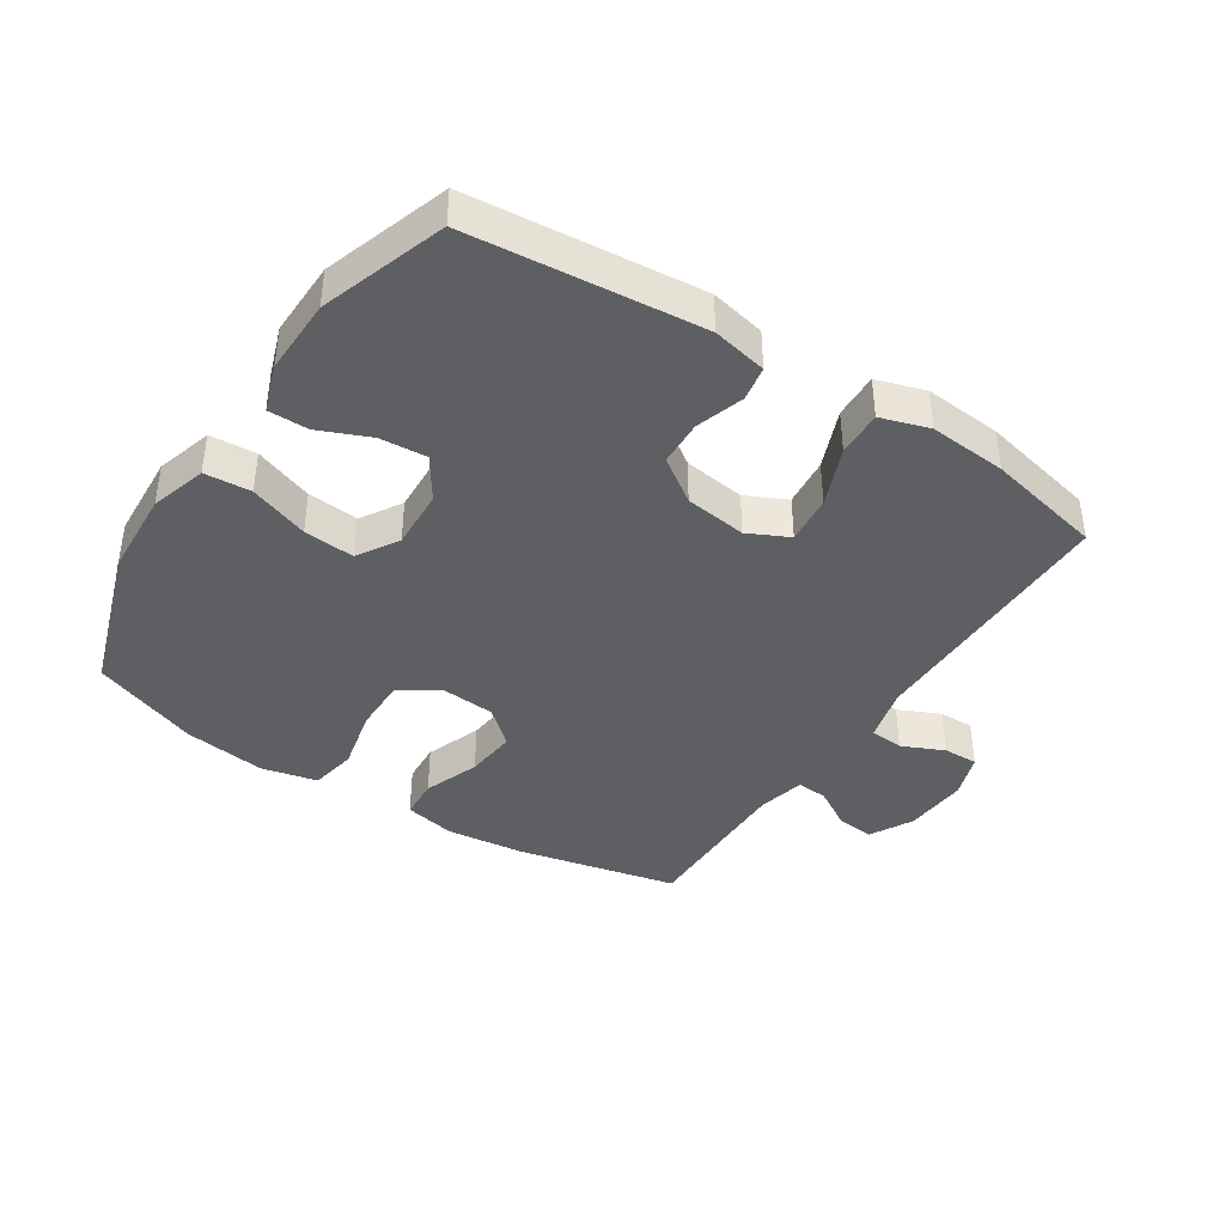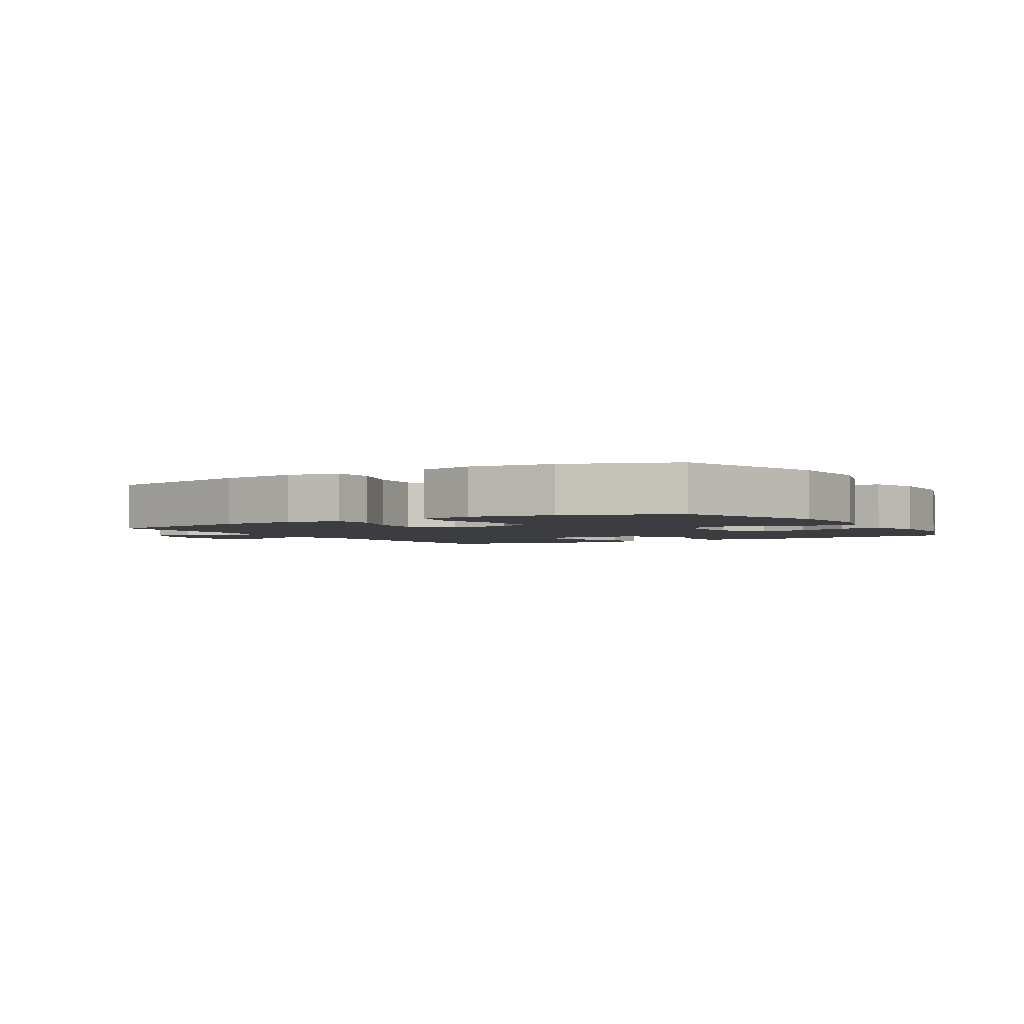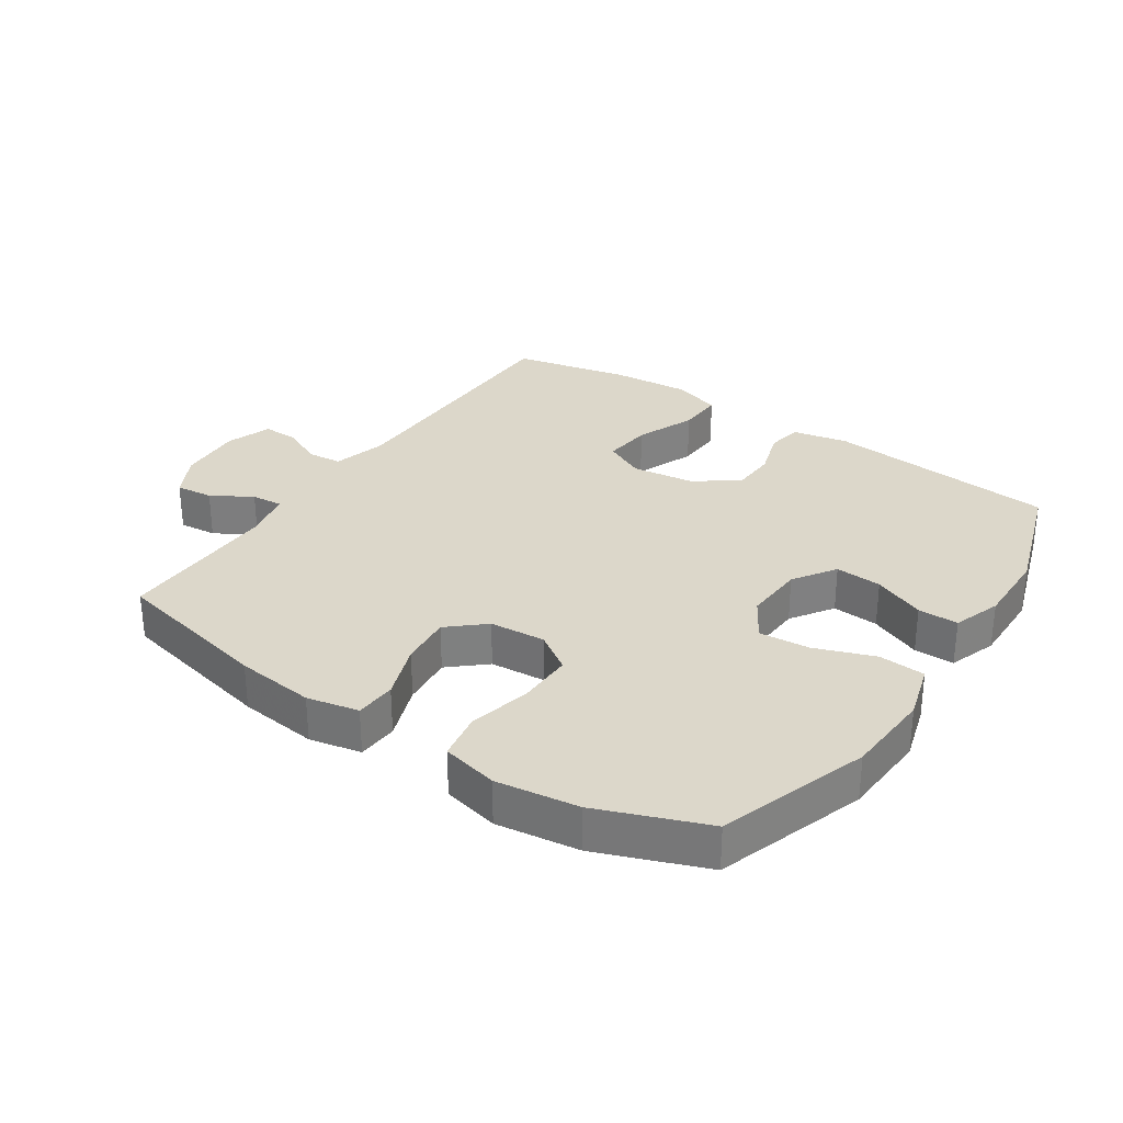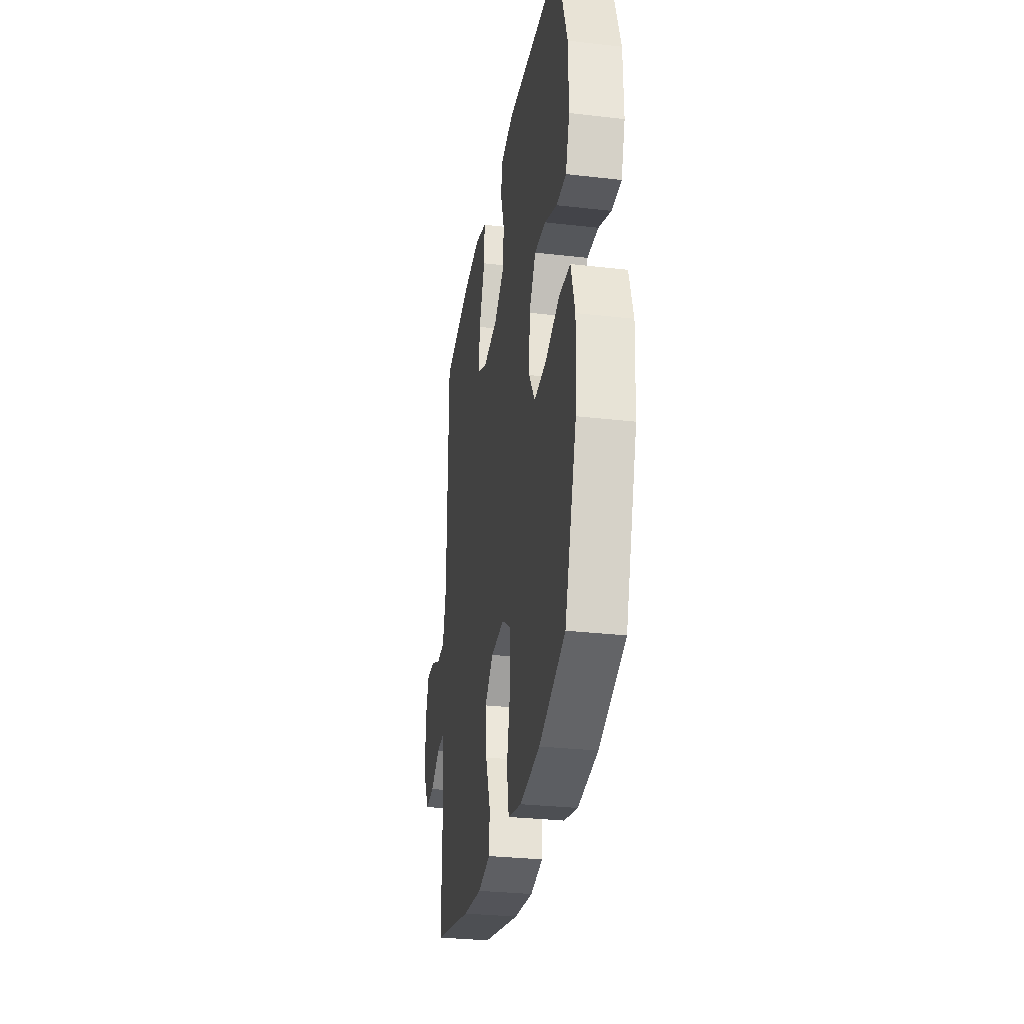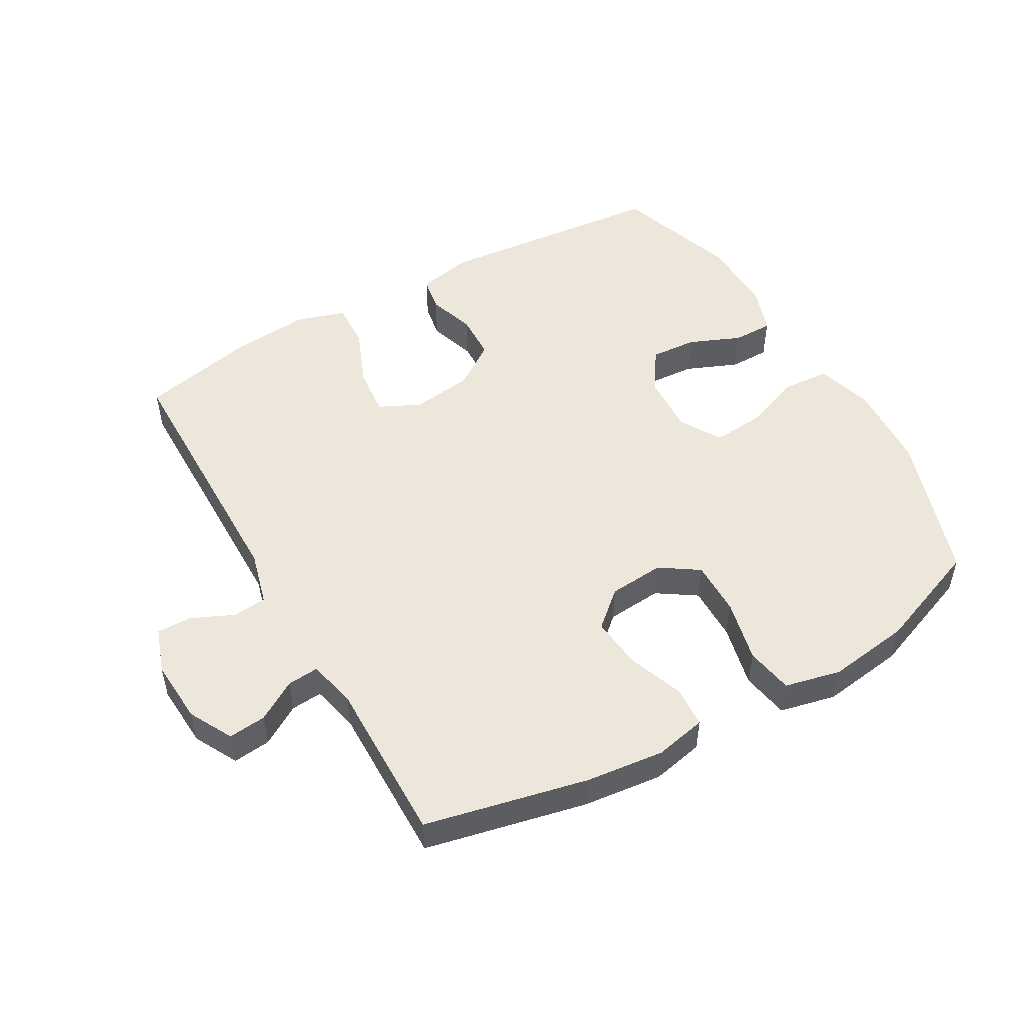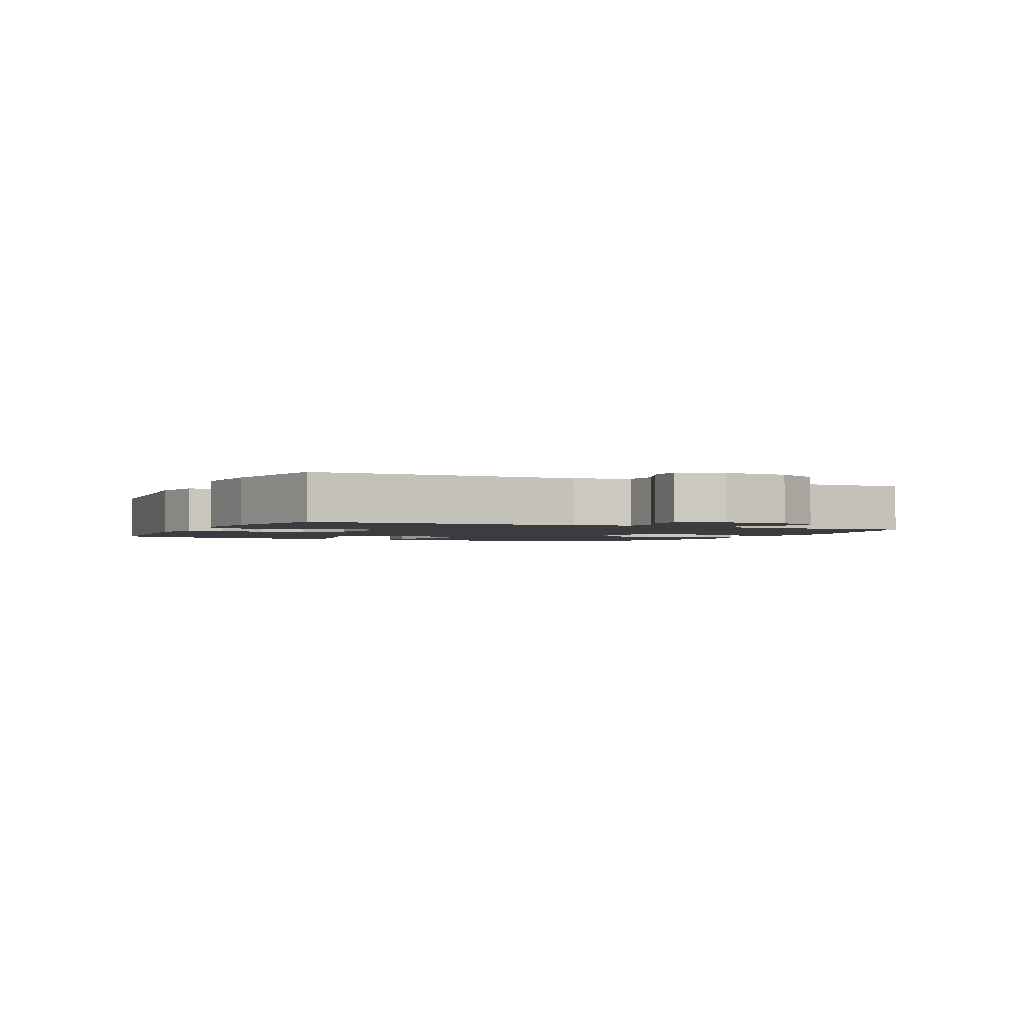
<metadata>
{"format":"obj","ext":"obj","renderer":"f3d","projection":"perspective","resolution":1024,"background":"white","views":[{"elev":-40.4,"azim":-33.1,"up":"+Y"},{"elev":-2.6,"azim":-148.8,"up":"+Y"},{"elev":30.5,"azim":-146.1,"up":"+Y"},{"elev":-30.2,"azim":-99.5,"up":"+Z"},{"elev":50.5,"azim":150.2,"up":"+Y"},{"elev":-2.0,"azim":65.1,"up":"+Y"}]}
</metadata>
<code>
v 0.5 0.07 -0.5
v 0.247 0.07 -0.556
v 0.123 0.07 -0.57
v 0.042 0.07 -0.553
v 0.038 0.07 -0.489
v 0.07 0.07 -0.401
v 0.078 0.07 -0.32
v 0.022 0.07 -0.271
v -0.065 0.07 -0.264
v -0.125 0.07 -0.304
v -0.124 0.07 -0.39
v -0.101 0.07 -0.489
v -0.114 0.07 -0.563
v -0.202 0.07 -0.583
v -0.331 0.07 -0.565
v -0.5 0.07 -0.5
v -0.578 0.07 -0.266
v -0.586 0.07 -0.129
v -0.56 0.07 -0.04
v -0.487 0.07 -0.035
v -0.394 0.07 -0.069
v -0.314 0.07 -0.076
v -0.275 0.07 -0.012
v -0.28 0.07 0.083
v -0.324 0.07 0.149
v -0.397 0.07 0.144
v -0.478 0.07 0.11
v -0.541 0.07 0.11
v -0.567 0.07 0.185
v -0.565 0.07 0.304
v -0.5 0.07 0.5
v -0.137 0.07 0.534
v -0.051 0.07 0.516
v -0.041 0.07 0.461
v -0.065 0.07 0.386
v -0.062 0.07 0.314
v 0.007 0.07 0.266
v 0.104 0.07 0.253
v 0.168 0.07 0.284
v 0.16 0.07 0.361
v 0.122 0.07 0.454
v 0.119 0.07 0.526
v 0.195 0.07 0.55
v 0.317 0.07 0.54
v 0.5 0.07 0.5
v 0.504 0.07 0.084
v 0.527 0.07 -0.001
v 0.58 0.07 -0.006
v 0.646 0.07 0.024
v 0.701 0.07 0.025
v 0.726 0.07 -0.046
v 0.72 0.07 -0.147
v 0.684 0.07 -0.215
v 0.625 0.07 -0.209
v 0.562 0.07 -0.171
v 0.513 0.07 -0.167
v 0.496 0.07 -0.242
v 0.5 0 -0.5
v 0.247 0 -0.556
v 0.123 0 -0.57
v 0.042 0 -0.553
v 0.038 0 -0.489
v 0.07 0 -0.401
v 0.078 0 -0.32
v 0.022 0 -0.271
v -0.065 0 -0.264
v -0.125 0 -0.304
v -0.124 0 -0.39
v -0.101 0 -0.489
v -0.114 0 -0.563
v -0.202 0 -0.583
v -0.331 0 -0.565
v -0.5 0 -0.5
v -0.578 0 -0.266
v -0.586 0 -0.129
v -0.56 0 -0.04
v -0.487 0 -0.035
v -0.394 0 -0.069
v -0.314 0 -0.076
v -0.275 0 -0.012
v -0.28 0 0.083
v -0.324 0 0.149
v -0.397 0 0.144
v -0.478 0 0.11
v -0.541 0 0.11
v -0.567 0 0.185
v -0.565 0 0.304
v -0.5 0 0.5
v -0.137 0 0.534
v -0.051 0 0.516
v -0.041 0 0.461
v -0.065 0 0.386
v -0.062 0 0.314
v 0.007 0 0.266
v 0.104 0 0.253
v 0.168 0 0.284
v 0.16 0 0.361
v 0.122 0 0.454
v 0.119 0 0.526
v 0.195 0 0.55
v 0.317 0 0.54
v 0.5 0 0.5
v 0.504 0 0.084
v 0.527 0 -0.001
v 0.58 0 -0.006
v 0.646 0 0.024
v 0.701 0 0.025
v 0.726 0 -0.046
v 0.72 0 -0.147
v 0.684 0 -0.215
v 0.625 0 -0.209
v 0.562 0 -0.171
v 0.513 0 -0.167
v 0.496 0 -0.242
f 52 53 54 55
f 52 55 56
f 51 52 56
f 48 49 50 51
f 47 48 51 56
f 46 47 56 57
f 44 45 46 57
f 40 41 42 43
f 39 40 43 44
f 32 33 34 35
f 32 35 36
f 31 32 36
f 30 31 36 37
f 26 27 28 29
f 25 26 29 30
f 18 19 20 21
f 18 21 22
f 17 18 22
f 16 17 22
f 15 16 22 23
f 11 12 13 14
f 10 11 14 15
f 3 4 5 6
f 3 6 7
f 2 3 7
f 1 2 7
f 39 44 57 1
f 25 30 37 38
f 24 25 38
f 23 24 38
f 10 15 23 38
f 9 10 38 39
f 8 9 39
f 1 7 8 39
f 112 111 110 109
f 113 112 109
f 113 109 108
f 108 107 106 105
f 113 108 105 104
f 114 113 104 103
f 114 103 102 101
f 100 99 98 97
f 101 100 97 96
f 92 91 90 89
f 93 92 89
f 93 89 88
f 94 93 88 87
f 86 85 84 83
f 87 86 83 82
f 78 77 76 75
f 79 78 75
f 79 75 74
f 79 74 73
f 80 79 73 72
f 71 70 69 68
f 72 71 68 67
f 63 62 61 60
f 64 63 60
f 64 60 59
f 64 59 58
f 58 114 101 96
f 95 94 87 82
f 95 82 81
f 95 81 80
f 95 80 72 67
f 96 95 67 66
f 96 66 65
f 96 65 64 58
f 1 58 59 2
f 2 59 60 3
f 3 60 61 4
f 4 61 62 5
f 5 62 63 6
f 6 63 64 7
f 7 64 65 8
f 8 65 66 9
f 9 66 67 10
f 10 67 68 11
f 11 68 69 12
f 12 69 70 13
f 13 70 71 14
f 14 71 72 15
f 15 72 73 16
f 16 73 74 17
f 17 74 75 18
f 18 75 76 19
f 19 76 77 20
f 20 77 78 21
f 21 78 79 22
f 22 79 80 23
f 23 80 81 24
f 24 81 82 25
f 25 82 83 26
f 26 83 84 27
f 27 84 85 28
f 28 85 86 29
f 29 86 87 30
f 30 87 88 31
f 31 88 89 32
f 32 89 90 33
f 33 90 91 34
f 34 91 92 35
f 35 92 93 36
f 36 93 94 37
f 37 94 95 38
f 38 95 96 39
f 39 96 97 40
f 40 97 98 41
f 41 98 99 42
f 42 99 100 43
f 43 100 101 44
f 44 101 102 45
f 45 102 103 46
f 46 103 104 47
f 47 104 105 48
f 48 105 106 49
f 49 106 107 50
f 50 107 108 51
f 51 108 109 52
f 52 109 110 53
f 53 110 111 54
f 54 111 112 55
f 55 112 113 56
f 56 113 114 57
f 57 114 58 1

</code>
